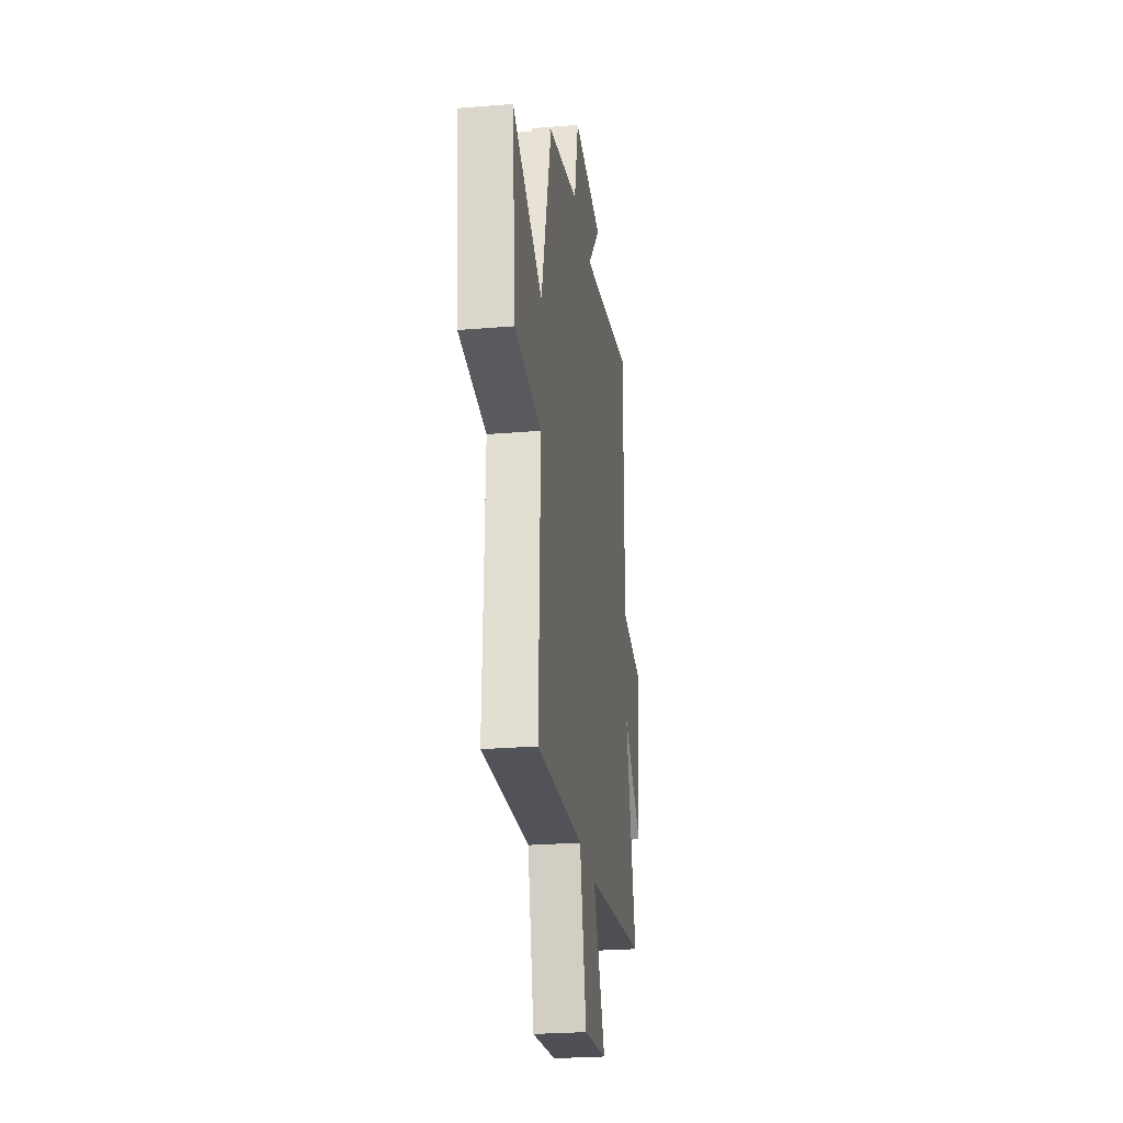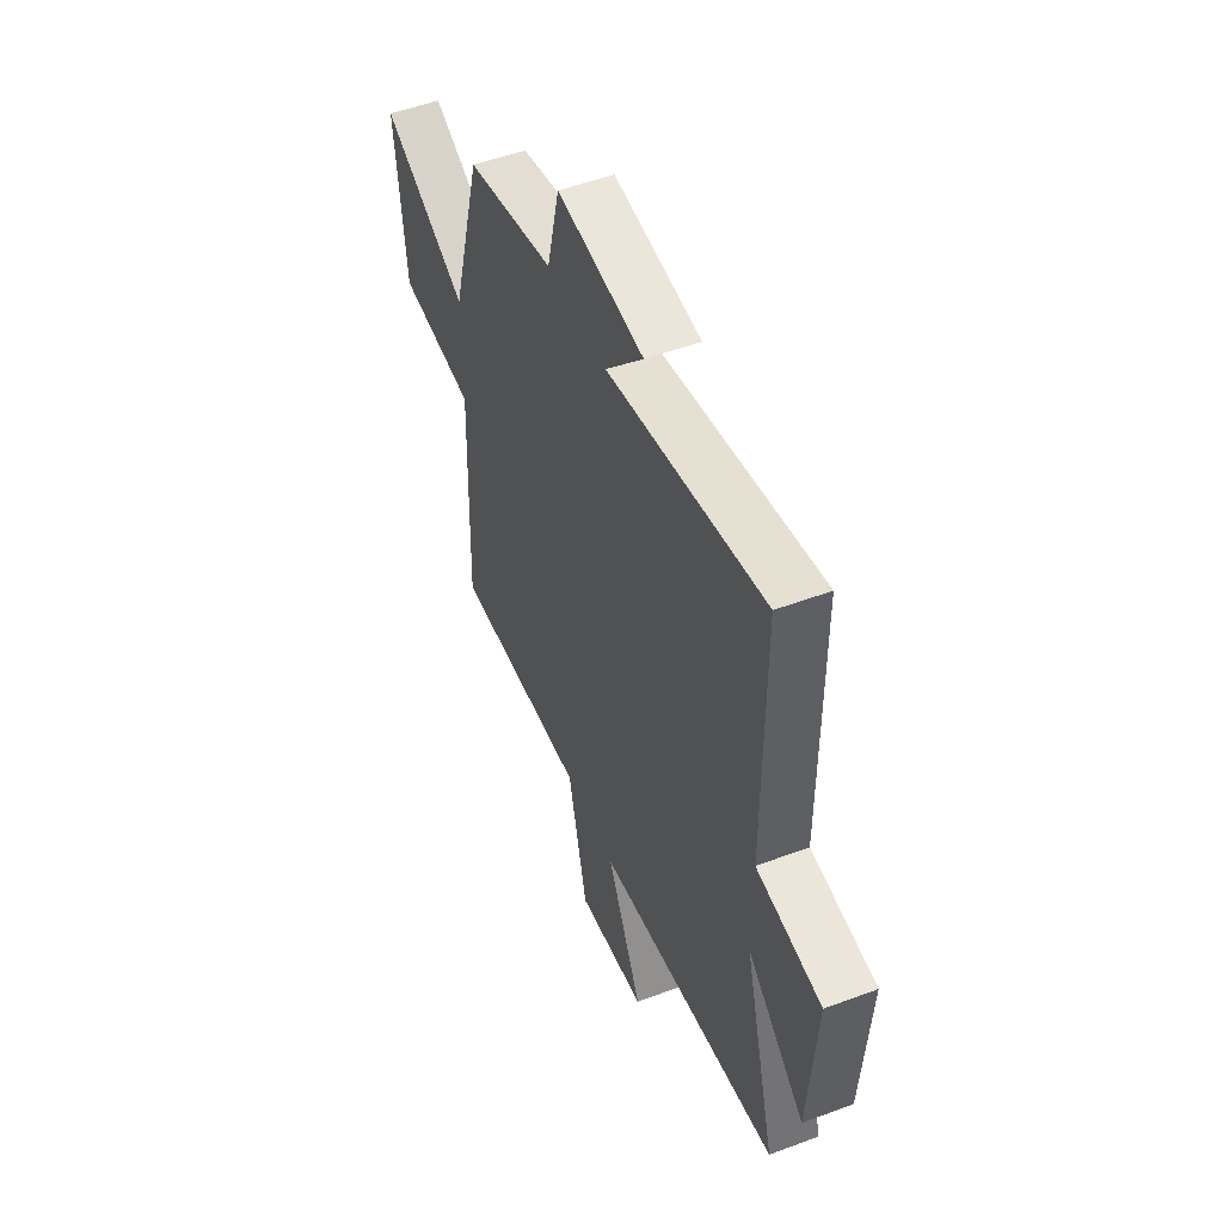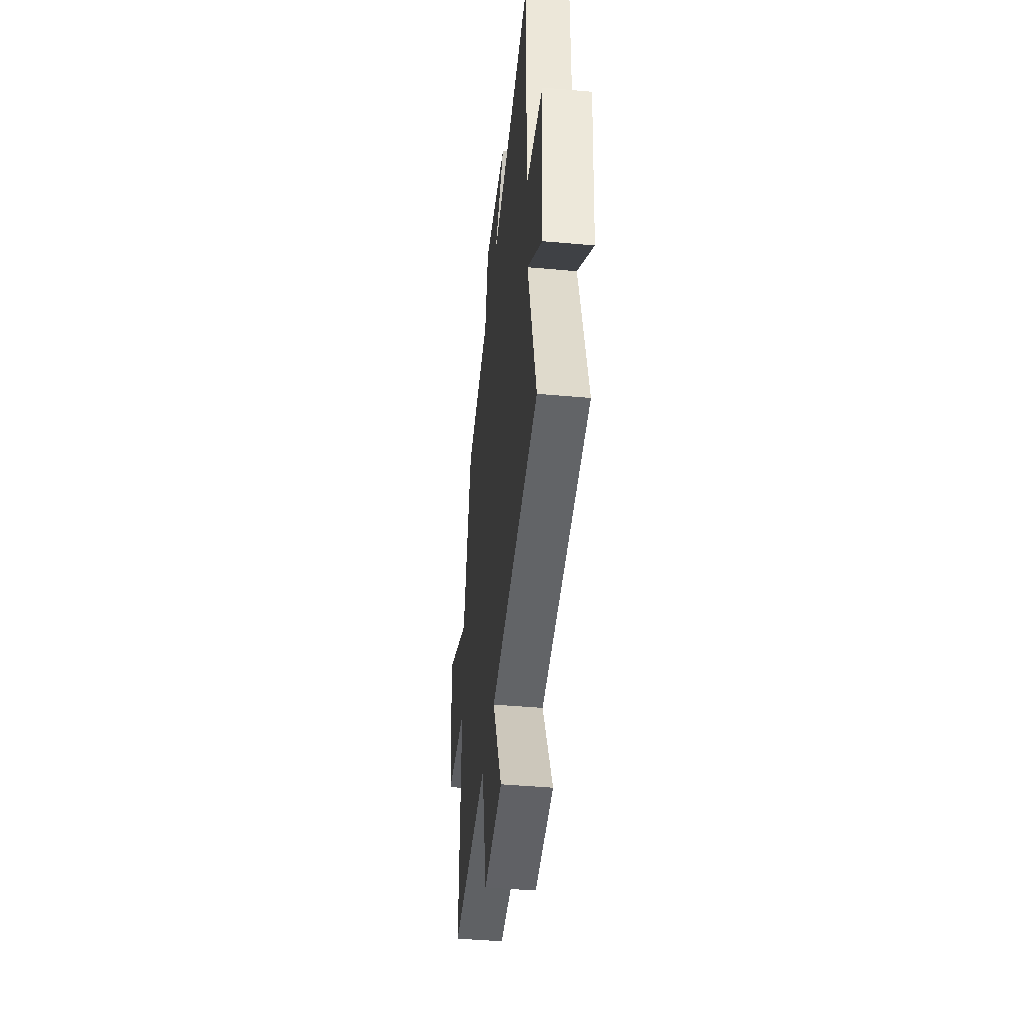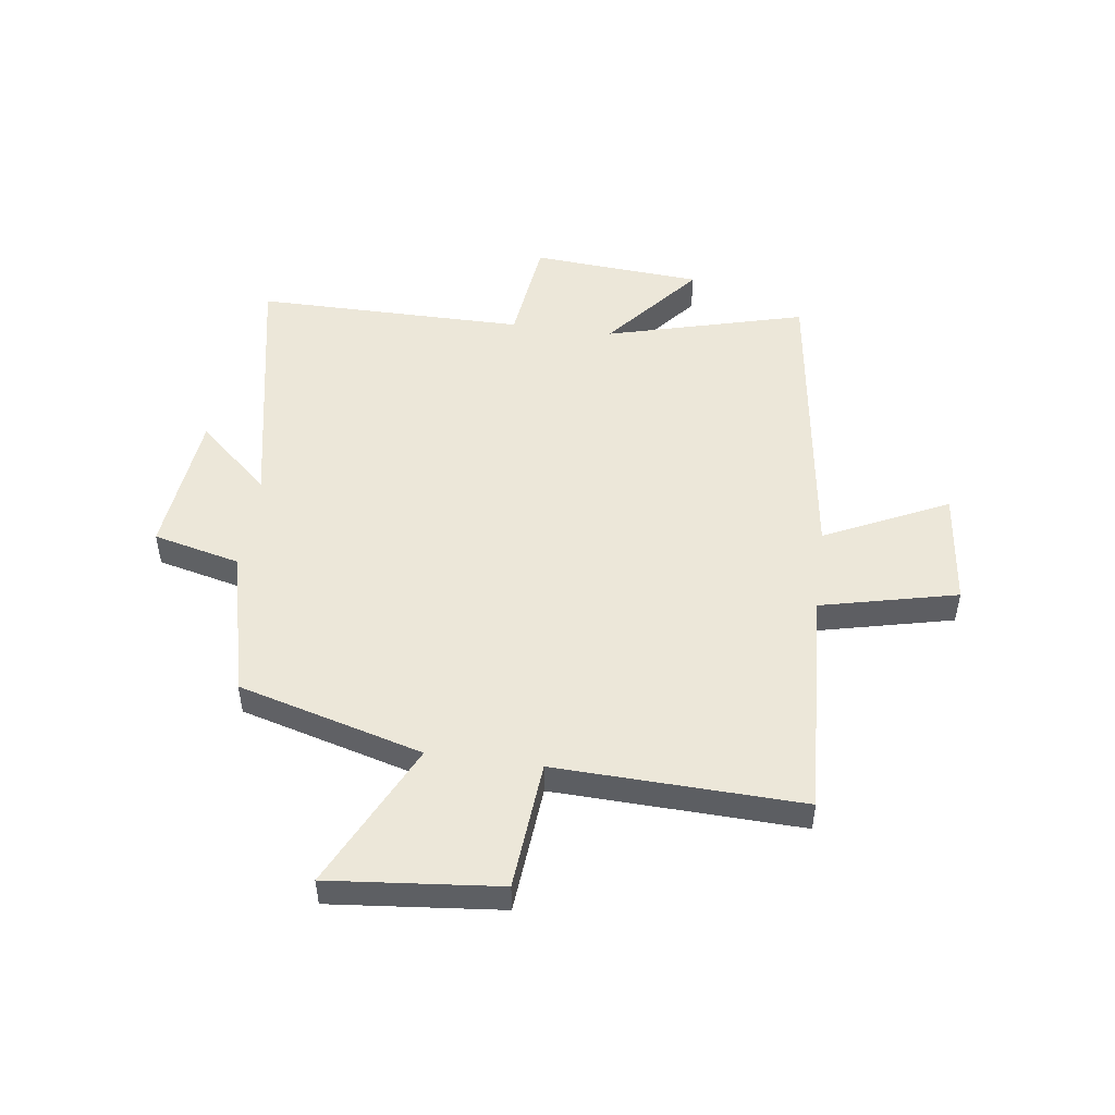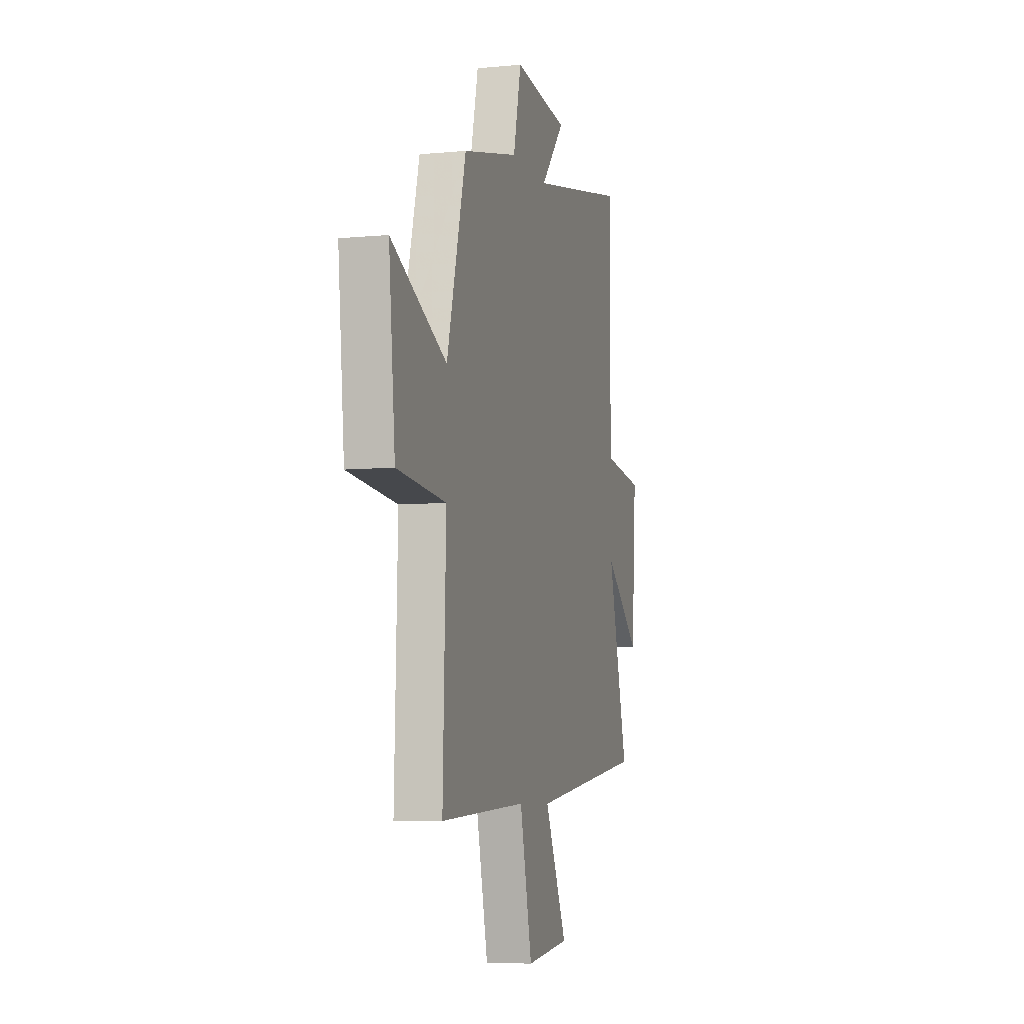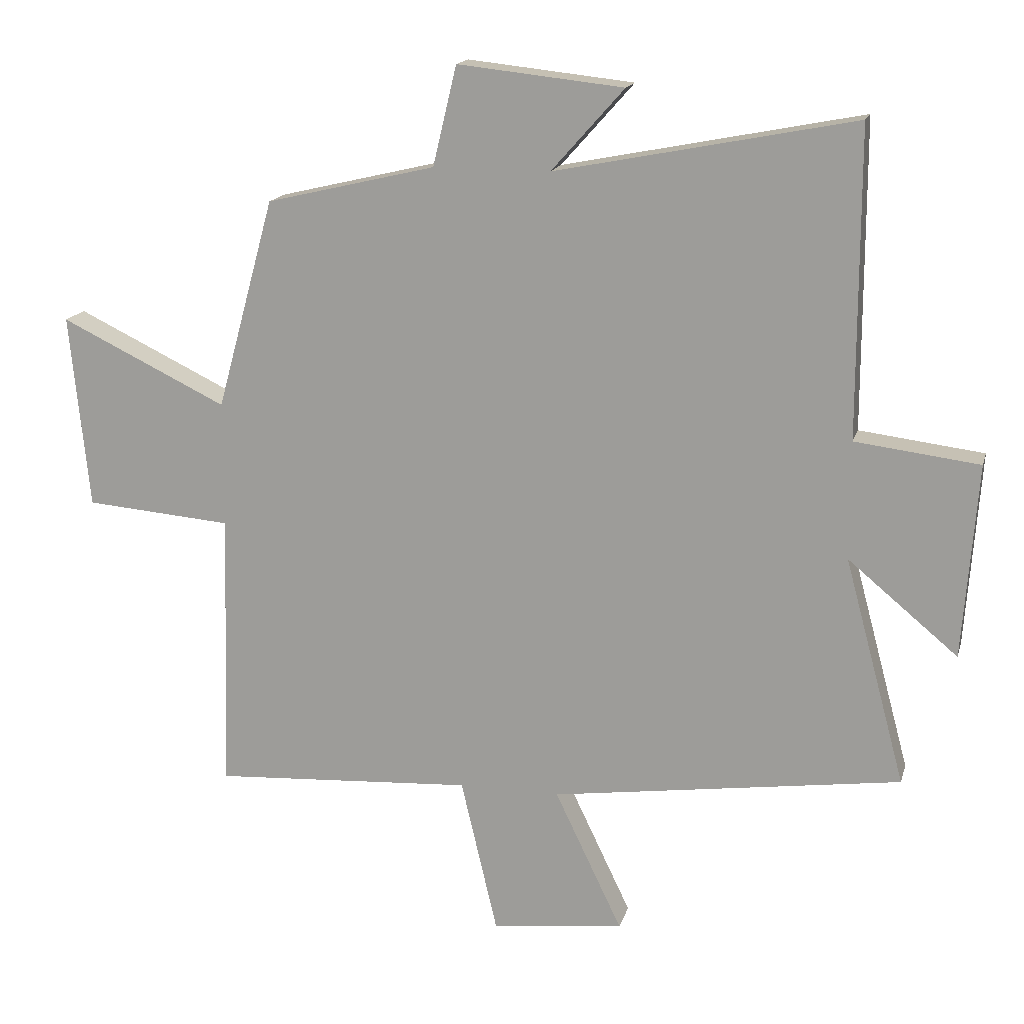
<metadata>
{"format":"obj","ext":"obj","renderer":"f3d","projection":"perspective","resolution":1024,"background":"white","views":[{"elev":-25.9,"azim":97.5,"up":"+Z"},{"elev":51.3,"azim":-112.1,"up":"+Z"},{"elev":-43.1,"azim":-96.1,"up":"+Z"},{"elev":50.0,"azim":97.8,"up":"+Y"},{"elev":-6.8,"azim":105.5,"up":"+Z"},{"elev":16.1,"azim":-165.9,"up":"+Z"}]}
</metadata>
<code>
v -0.5 0.07 0.591
v -0.035 0.07 0.5
v -0.148 0.07 0.627
v 0.11 0.07 0.655
v 0.147 0.07 0.5
v 0.41 0.07 0.438
v 0.5 0.07 0.11
v 0.759 0.07 0.235
v 0.729 0.07 -0.067
v 0.5 0.07 -0.086
v 0.514 0.07 -0.524
v 0.108 0.07 -0.5
v 0.051 0.07 -0.743
v -0.155 0.07 -0.719
v -0.05 0.07 -0.5
v -0.595 0.07 -0.424
v -0.5 0.07 -0.071
v -0.671 0.07 -0.213
v -0.693 0.07 0.089
v -0.5 0.07 0.113
v -0.5 0 0.591
v -0.035 0 0.5
v -0.148 0 0.627
v 0.11 0 0.655
v 0.147 0 0.5
v 0.41 0 0.438
v 0.5 0 0.11
v 0.759 0 0.235
v 0.729 0 -0.067
v 0.5 0 -0.086
v 0.514 0 -0.524
v 0.108 0 -0.5
v 0.051 0 -0.743
v -0.155 0 -0.719
v -0.05 0 -0.5
v -0.595 0 -0.424
v -0.5 0 -0.071
v -0.671 0 -0.213
v -0.693 0 0.089
v -0.5 0 0.113
f 17 18 19 20
f 15 16 17
f 15 17 20
f 12 13 14 15
f 20 1 2
f 15 20 2
f 12 15 2
f 10 11 12 2
f 7 8 9 10
f 7 10 2
f 6 7 2
f 5 6 2
f 2 3 4 5
f 40 39 38 37
f 37 36 35
f 40 37 35
f 35 34 33 32
f 22 21 40
f 22 40 35
f 22 35 32
f 22 32 31 30
f 30 29 28 27
f 22 30 27
f 22 27 26
f 22 26 25
f 25 24 23 22
f 1 21 22 2
f 2 22 23 3
f 3 23 24 4
f 4 24 25 5
f 5 25 26 6
f 6 26 27 7
f 7 27 28 8
f 8 28 29 9
f 9 29 30 10
f 10 30 31 11
f 11 31 32 12
f 12 32 33 13
f 13 33 34 14
f 14 34 35 15
f 15 35 36 16
f 16 36 37 17
f 17 37 38 18
f 18 38 39 19
f 19 39 40 20
f 20 40 21 1

</code>
